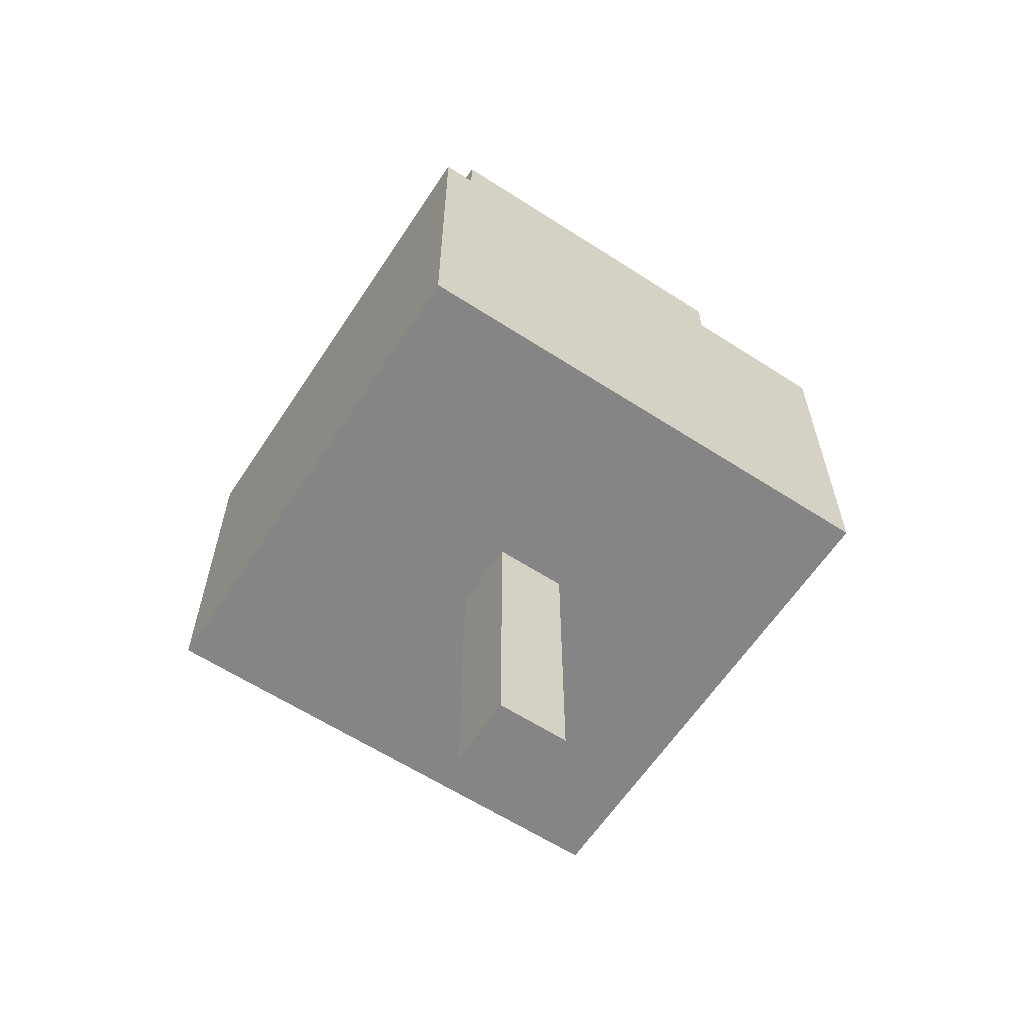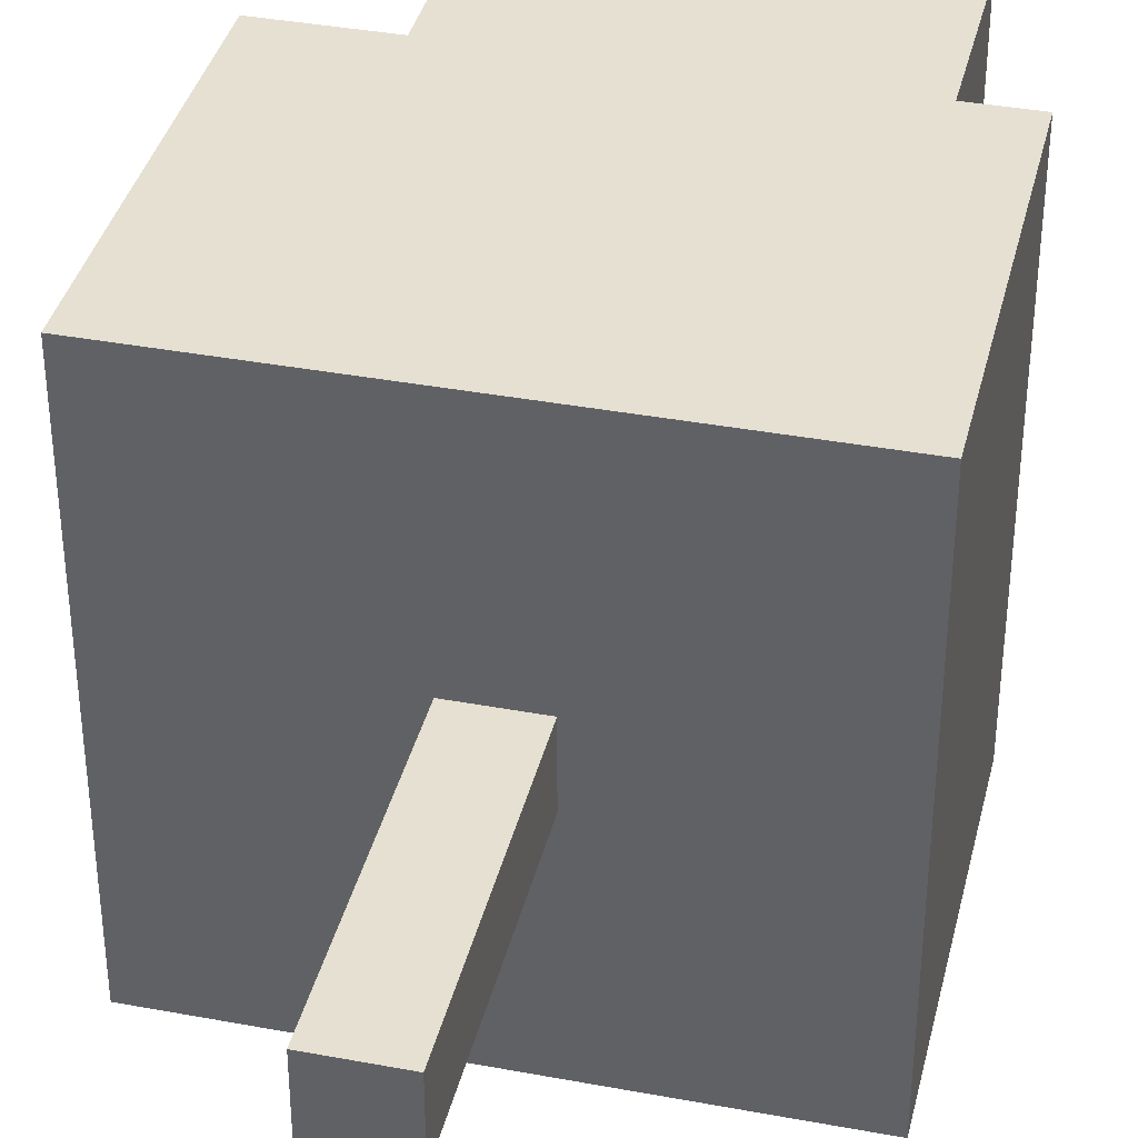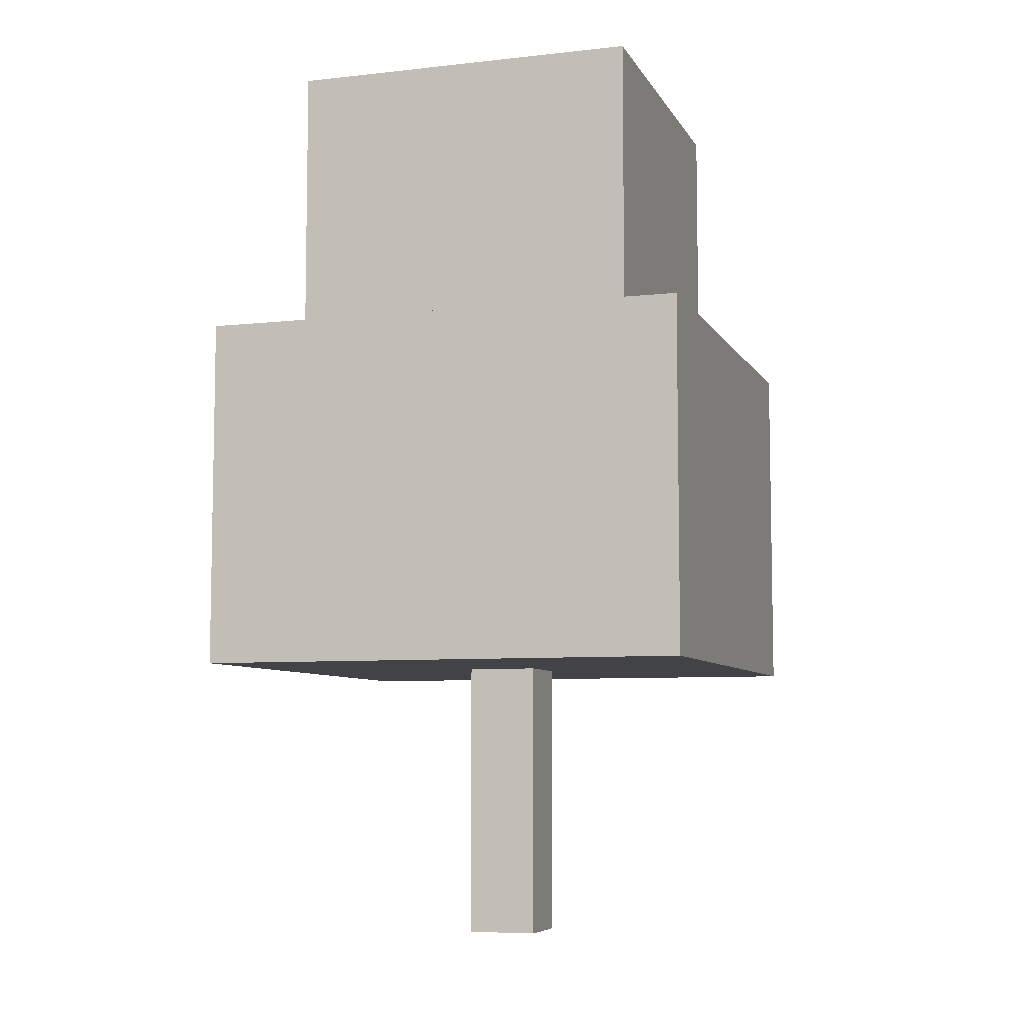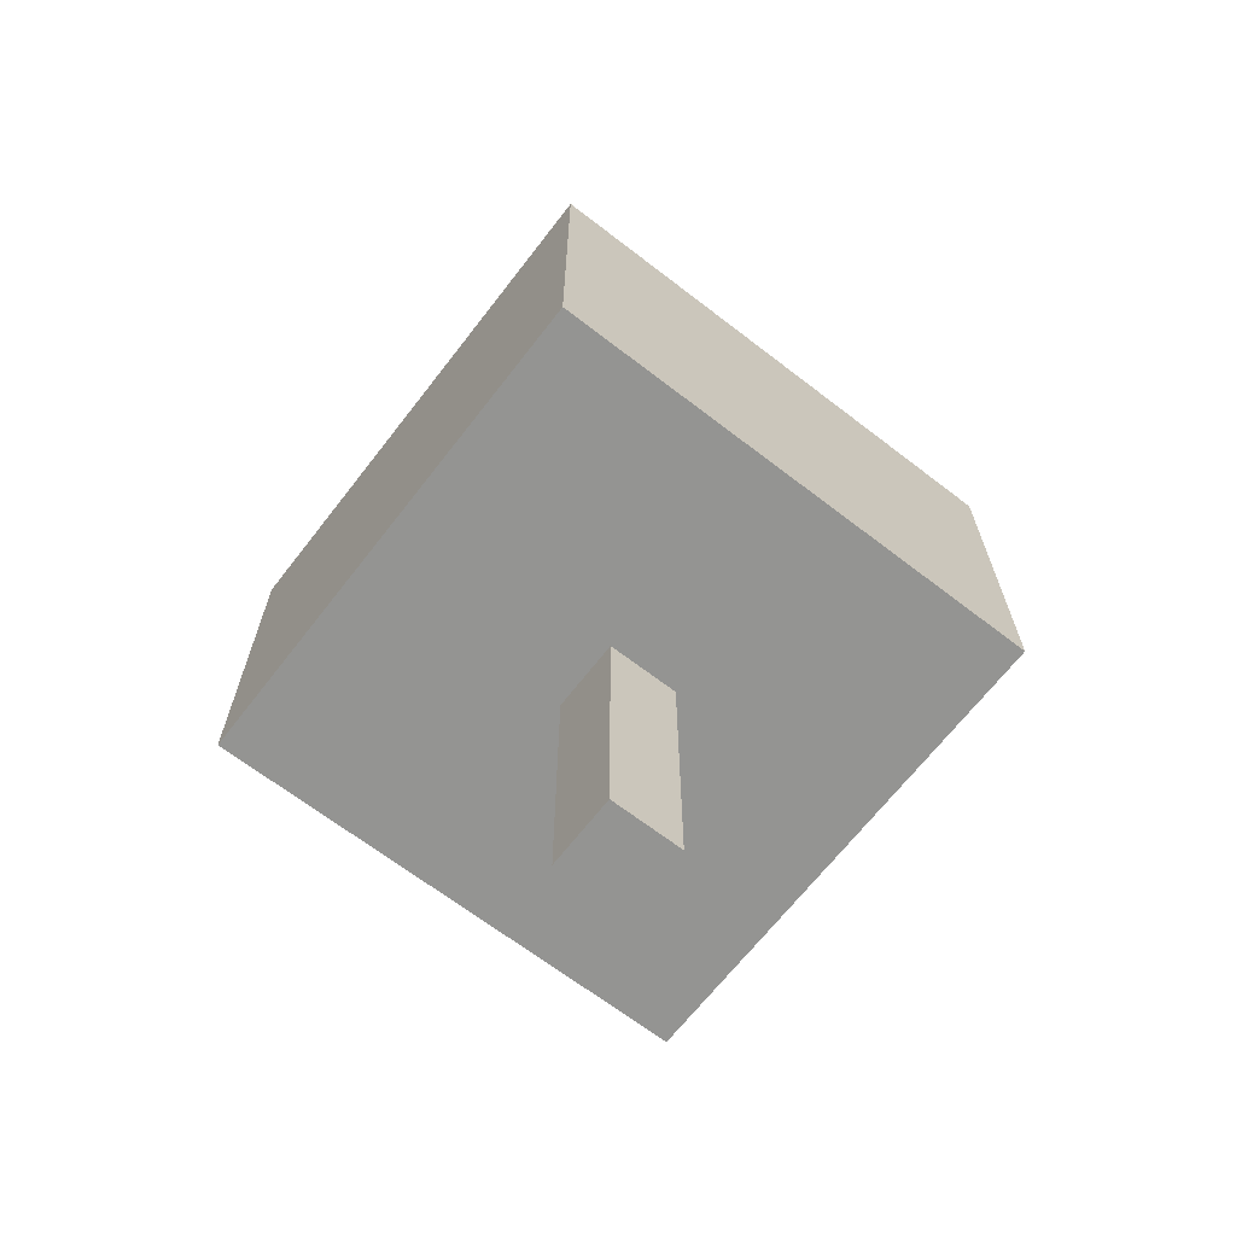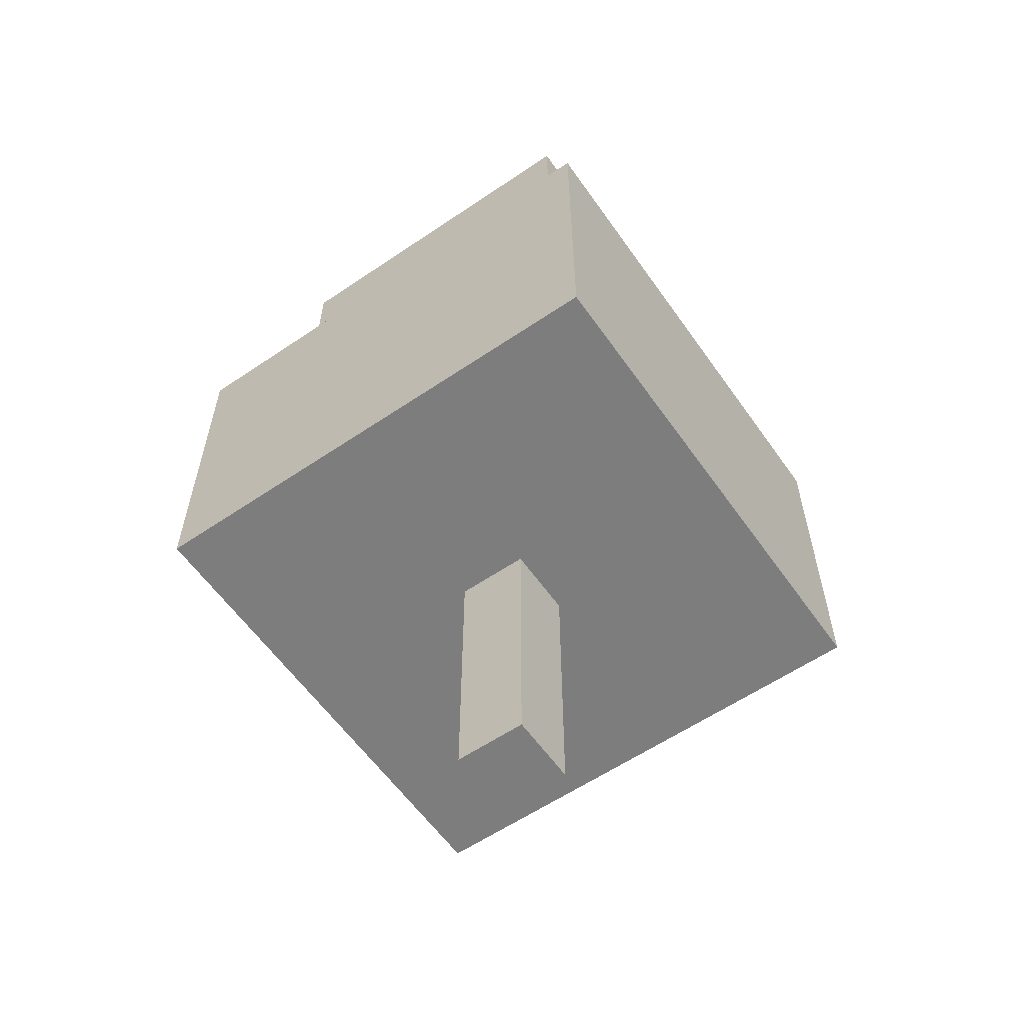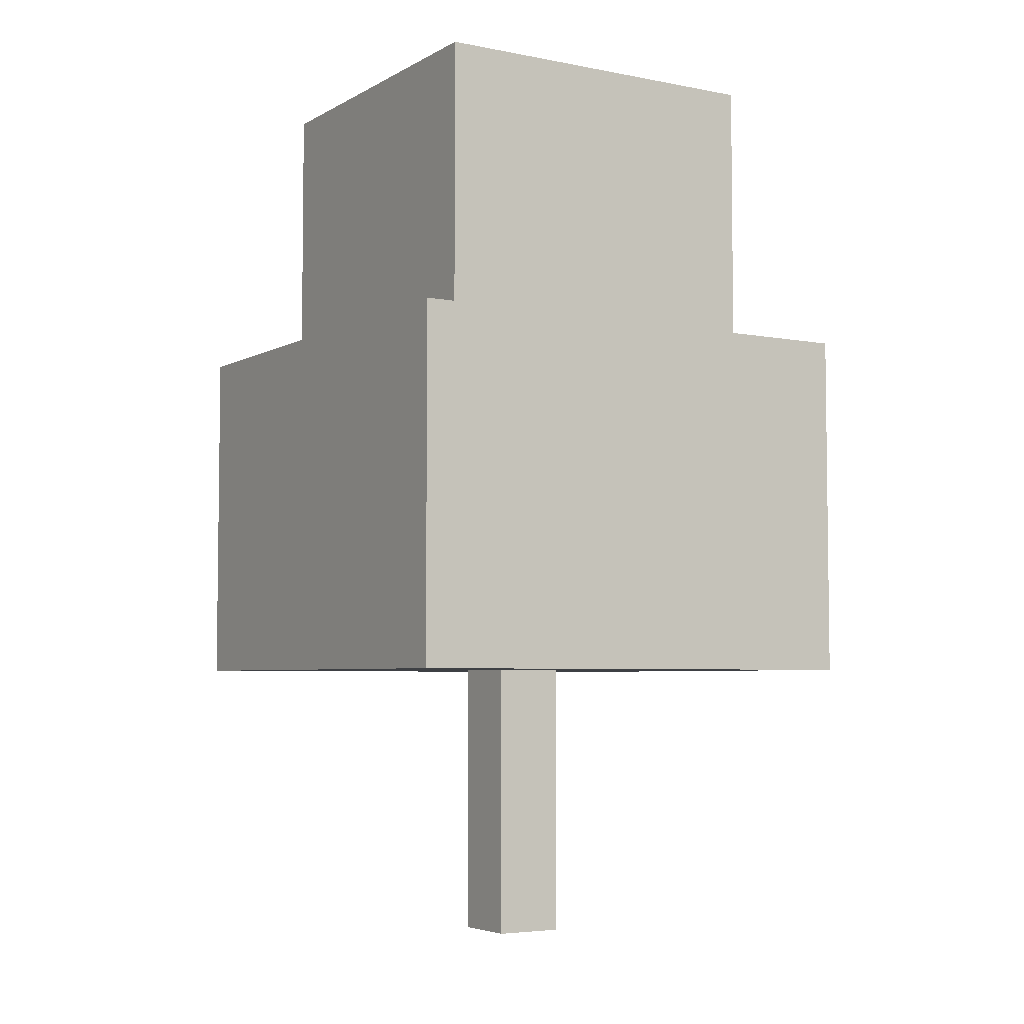
<metadata>
{"format":"obj","ext":"obj","renderer":"f3d","projection":"perspective","resolution":1024,"background":"white","views":[{"elev":-61.7,"azim":146.7,"up":"+Y"},{"elev":37.6,"azim":13.4,"up":"+Z"},{"elev":-7.1,"azim":17.7,"up":"+Y"},{"elev":-66.9,"azim":-37.7,"up":"+Y"},{"elev":-59.2,"azim":34.9,"up":"+Y"},{"elev":-4.9,"azim":-31.6,"up":"+Y"}]}
</metadata>
<code>
o
v -0.4 0.4 0.2
v -0.4 0.4 -0.5
v -0.4 0.9 0.2
v -0.4 0.9 -0.5
v -0.3 0.9 0.1
v -0.3 0.9 -0.4
v -0.3 1.3 0.1
v -0.3 1.3 -0.4
v -0.1 0 -0.1
v -0.1 0 -0.2
v -0.1 0.4 -0.1
v -0.1 0.4 -0.2
v 7.451e-09 0 -0.1
v 7.451e-09 0 -0.2
v 7.451e-09 0.4 -0.1
v 7.451e-09 0.4 -0.2
v 0.2 0.9 0.1
v 0.2 0.9 -0.4
v 0.2 1.3 0.1
v 0.2 1.3 -0.4
v 0.3 0.4 0.2
v 0.3 0.4 -0.5
v 0.3 0.9 0.2
v 0.3 0.9 -0.5
v -0.4 0.4 0.2
v -0.4 0.9 0.2
v 0.3 0.4 0.2
v 0.3 0.9 0.2
v -0.3 0.9 0.1
v -0.3 1.3 0.1
v 0.2 0.9 0.1
v 0.2 1.3 0.1
v -0.1 0 -0.1
v -0.1 0.4 -0.1
v 7.451e-09 0 -0.1
v 7.451e-09 0.4 -0.1
v -0.1 0 -0.2
v -0.1 0.4 -0.2
v 7.451e-09 0 -0.2
v 7.451e-09 0.4 -0.2
v -0.3 0.9 -0.4
v -0.3 1.3 -0.4
v 0.2 0.9 -0.4
v 0.2 1.3 -0.4
v -0.4 0.4 -0.5
v -0.4 0.9 -0.5
v 0.3 0.4 -0.5
v 0.3 0.9 -0.5
v -0.1 0 -0.1
v 7.451e-09 0 -0.1
v -0.1 0 -0.2
v 7.451e-09 0 -0.2
v -0.4 0.4 0.2
v 0.3 0.4 0.2
v -0.1 0.4 -0.1
v 7.451e-09 0.4 -0.1
v -0.1 0.4 -0.2
v 7.451e-09 0.4 -0.2
v -0.4 0.4 -0.5
v 0.3 0.4 -0.5
v -0.4 0.9 0.2
v 0.3 0.9 0.2
v -0.3 0.9 0.1
v 0.2 0.9 0.1
v -0.3 0.9 -0.4
v 0.2 0.9 -0.4
v -0.4 0.9 -0.5
v 0.3 0.9 -0.5
v -0.3 1.3 0.1
v 0.2 1.3 0.1
v -0.3 1.3 -0.4
v 0.2 1.3 -0.4
f 3 2 1
f 4 2 3
f 7 6 5
f 8 6 7
f 11 10 9
f 12 10 11
f 13 14 15
f 15 14 16
f 17 18 19
f 19 18 20
f 21 22 23
f 23 22 24
f 27 26 25
f 28 26 27
f 31 30 29
f 32 30 31
f 35 34 33
f 36 34 35
f 37 38 39
f 39 38 40
f 41 42 43
f 43 42 44
f 45 46 47
f 47 46 48
f 51 50 49
f 52 50 51
f 55 54 53
f 56 54 55
f 57 55 53
f 58 54 56
f 59 57 53
f 59 58 57
f 60 54 58
f 60 58 59
f 61 62 63
f 63 62 64
f 61 63 65
f 64 62 66
f 61 65 67
f 65 66 67
f 66 62 68
f 67 66 68
f 69 70 71
f 71 70 72

</code>
